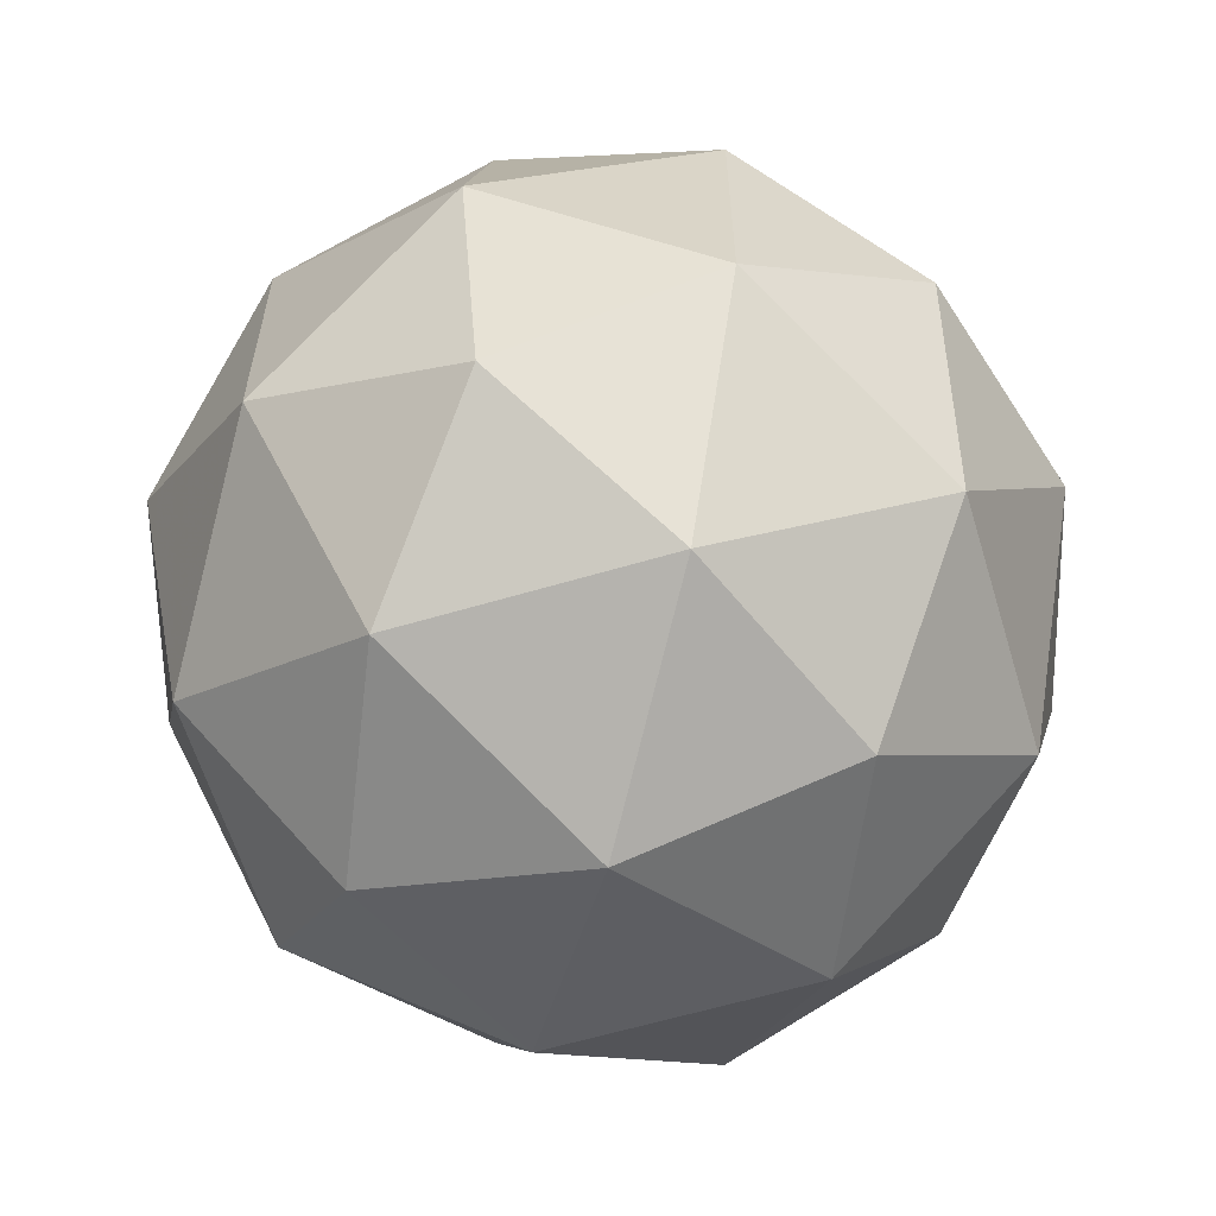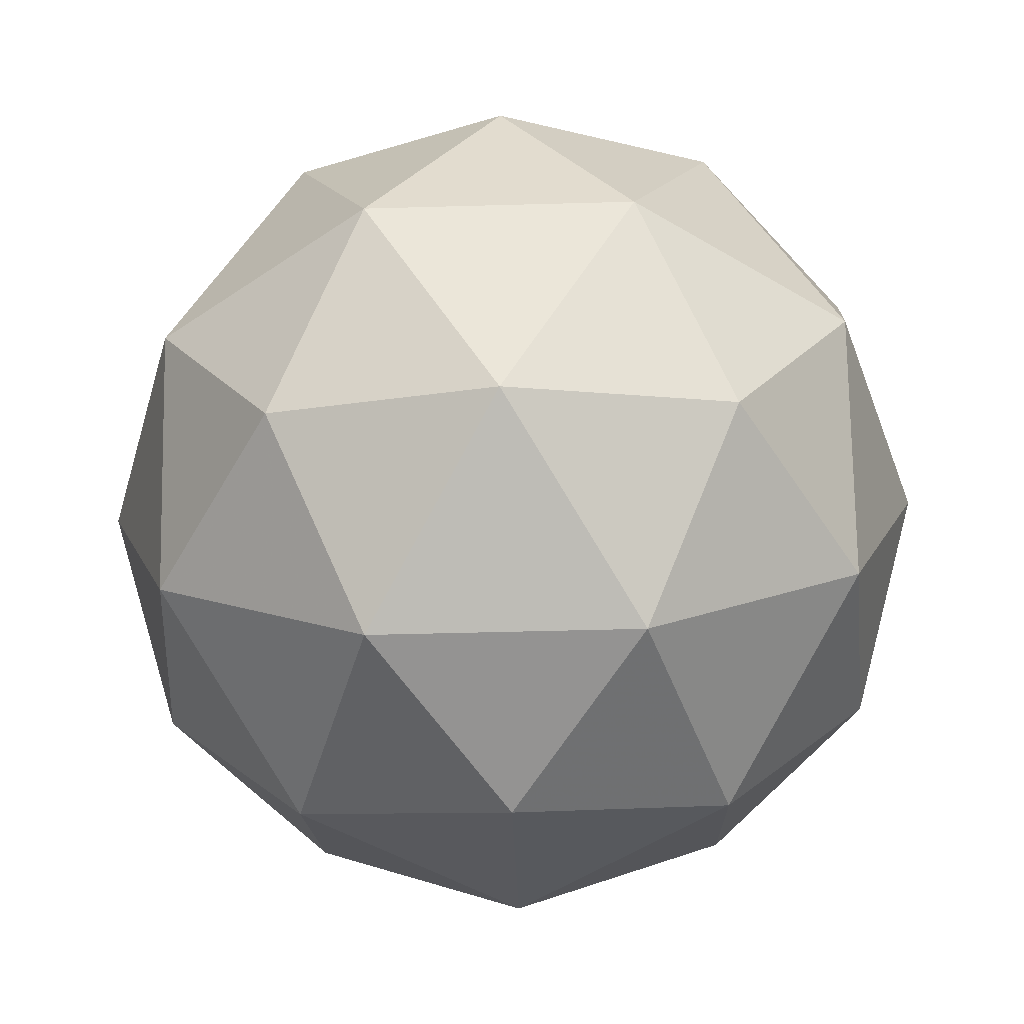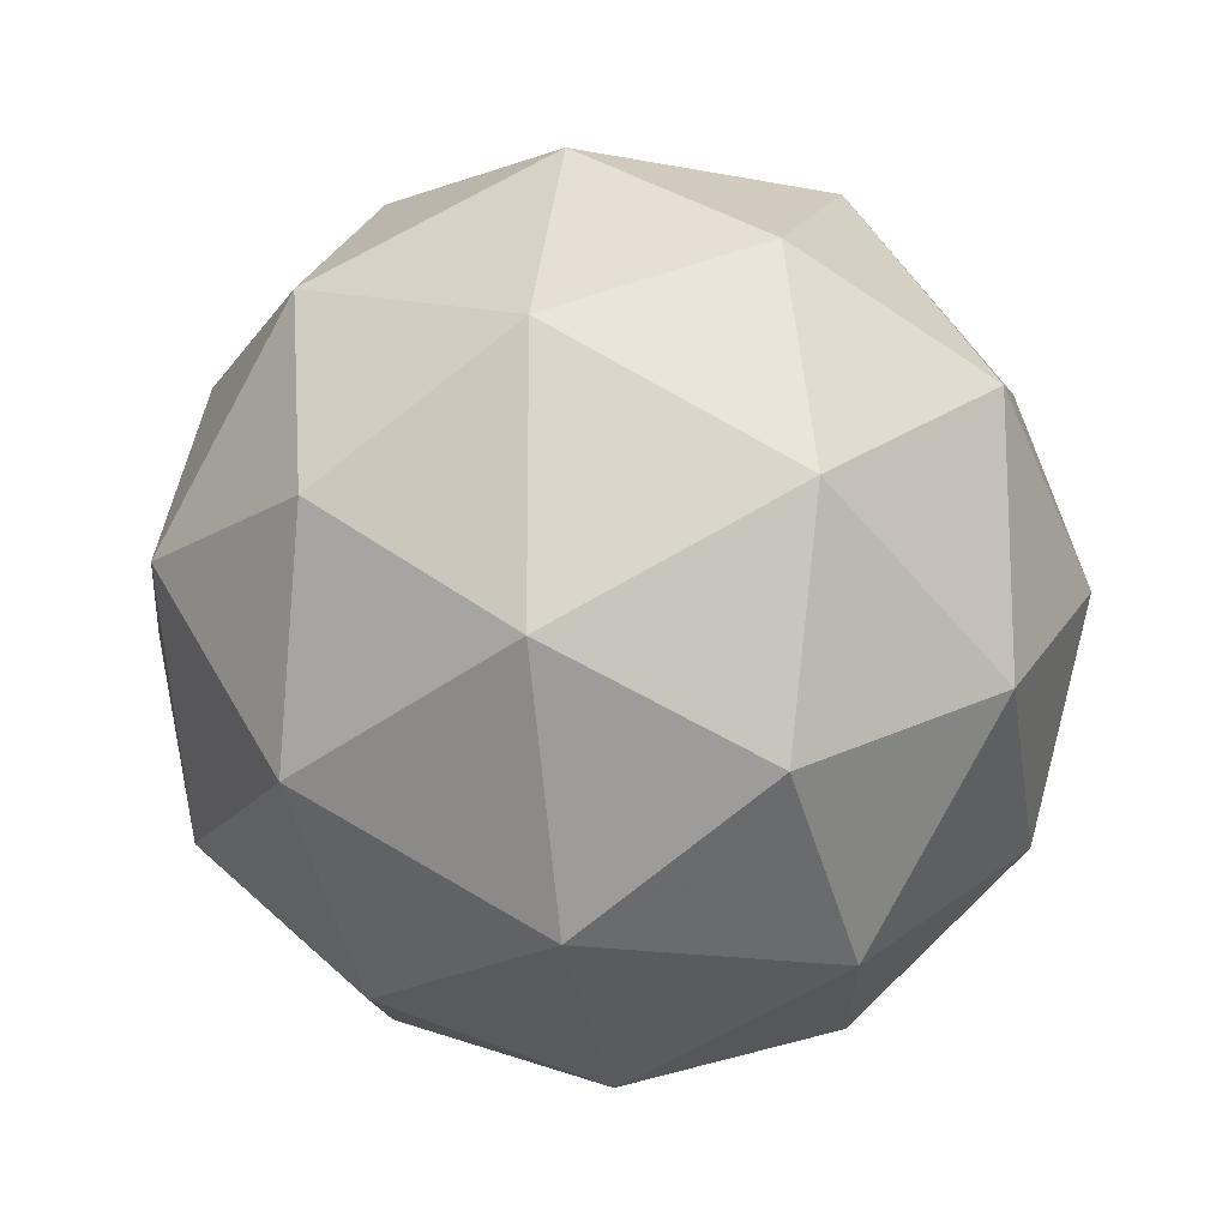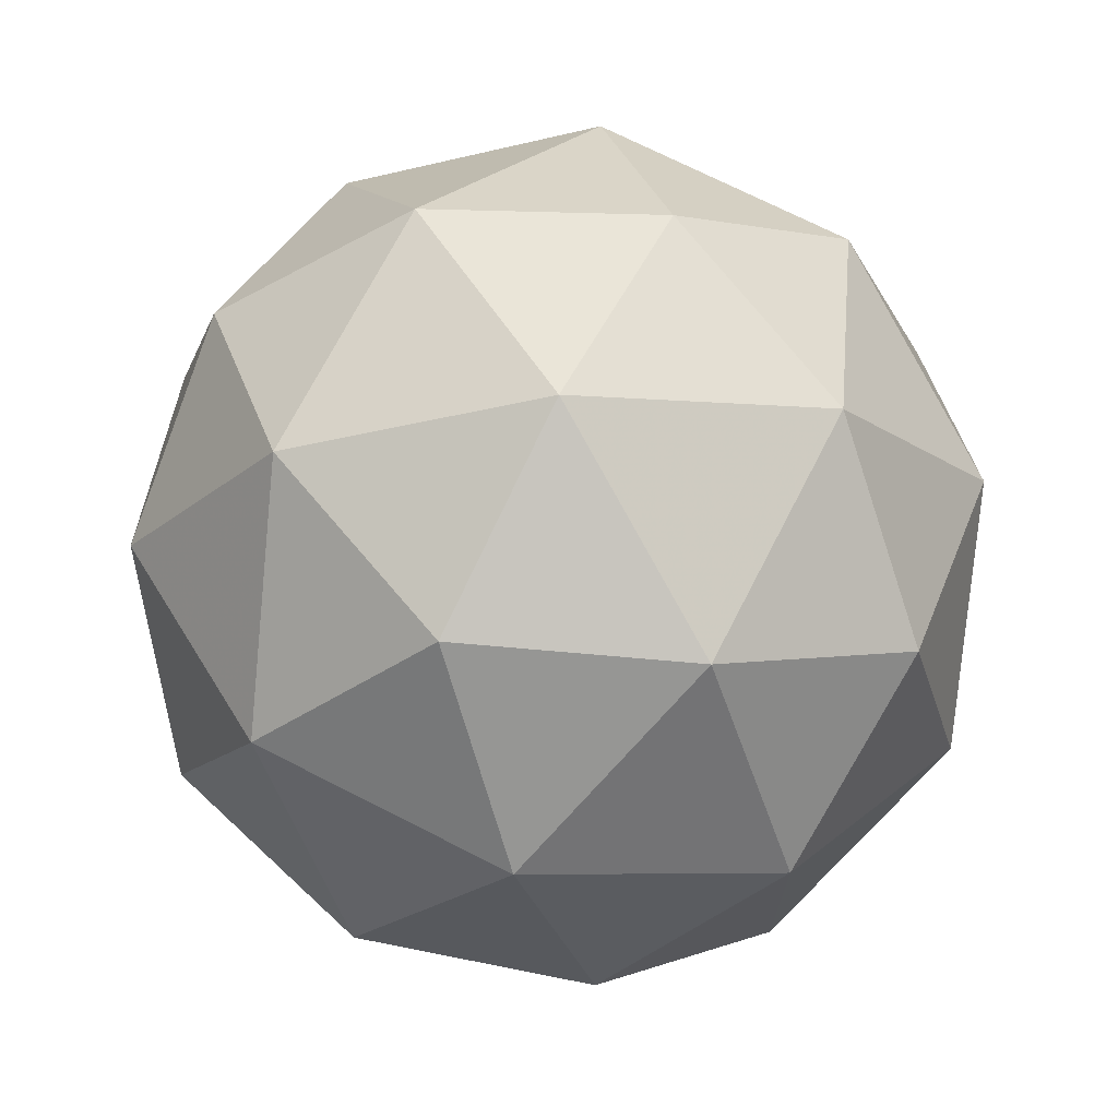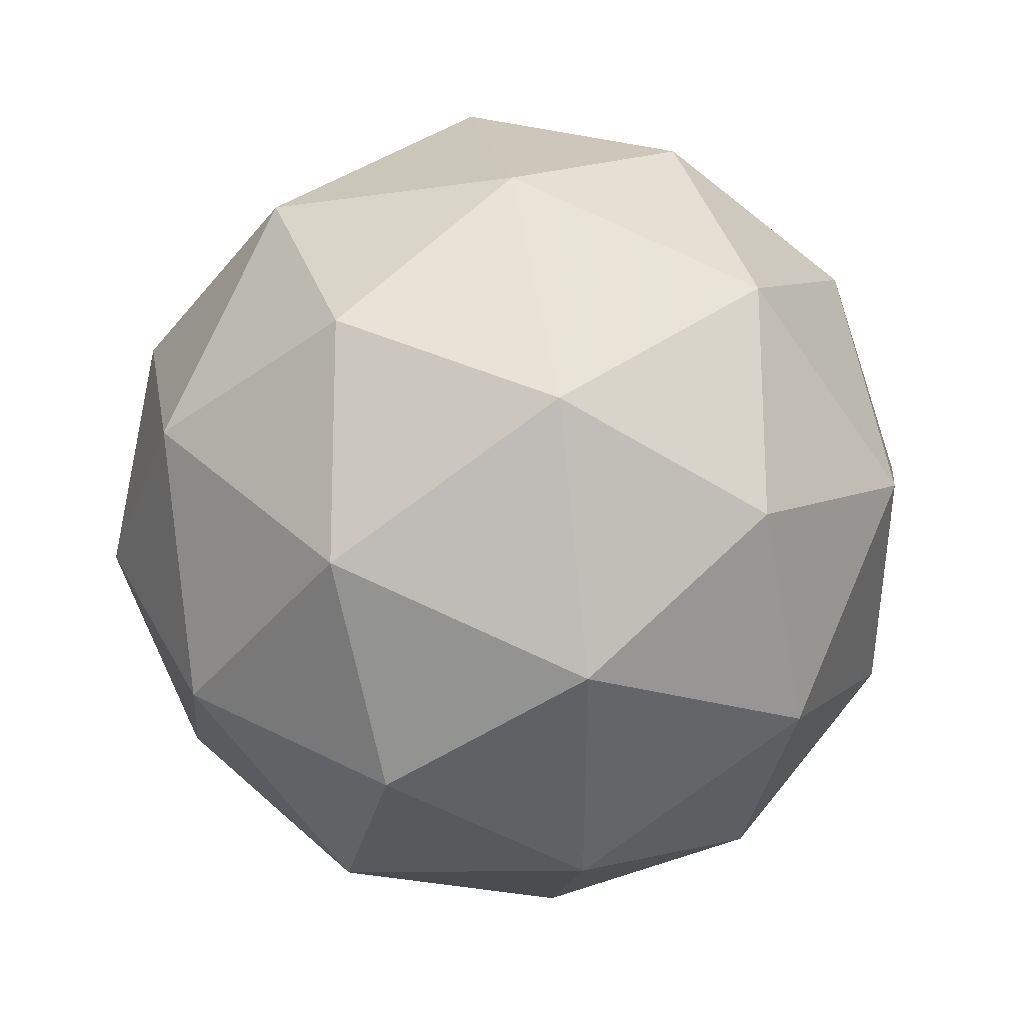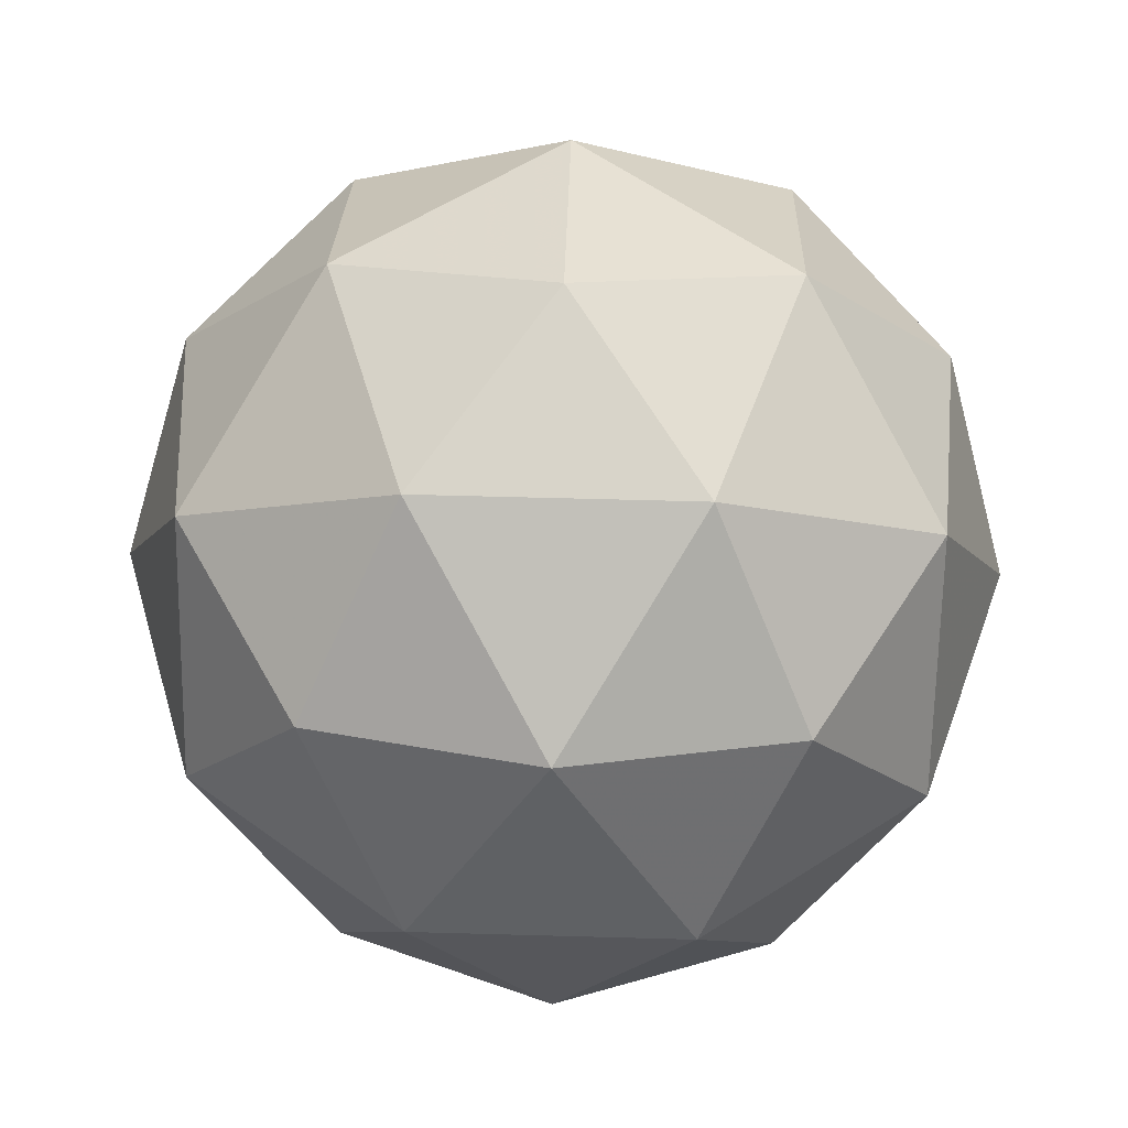
<metadata>
{"format":"obj","ext":"obj","renderer":"f3d","projection":"perspective","resolution":1024,"background":"white","views":[{"elev":-61.2,"azim":75.1,"up":"+Z"},{"elev":-47.5,"azim":163.8,"up":"+Y"},{"elev":-16.0,"azim":-143.9,"up":"+Z"},{"elev":70.9,"azim":175.4,"up":"+Z"},{"elev":40.0,"azim":-163.5,"up":"+Z"},{"elev":55.6,"azim":-88.3,"up":"+Y"}]}
</metadata>
<code>
g RIPL-i11-g67-s1846
v -5310 -120.5 -4535
v -5221 -89.11 -4470
v -5345 -89.11 -4430
v -5158 -4.387 -4425
v -5132 -20.88 -4535
v -5421 -89.11 -4535
v -5345 -89.11 -4640
v -5221 -89.11 -4600
v -5111 89.53 -4470
v -5368 -4.387 -4357
v -5255 -20.88 -4365
v -5310 89.53 -4325
v -5498 -4.387 -4535
v -5455 -20.88 -4430
v -5510 89.53 -4470
v -5368 -4.387 -4714
v -5455 -20.88 -4640
v -5434 89.53 -4705
v -5158 -4.387 -4646
v -5255 -20.88 -4705
v -5187 89.53 -4705
v -5187 89.53 -4365
v -5434 89.53 -4365
v -5510 89.53 -4600
v -5310 89.53 -4745
v -5111 89.53 -4600
v -5252 183.4 -4357
v -5166 199.9 -4430
v -5276 268.2 -4430
v -5462 183.4 -4425
v -5366 199.9 -4365
v -5400 268.2 -4470
v -5462 183.4 -4646
v -5489 199.9 -4535
v -5400 268.2 -4600
v -5252 183.4 -4714
v -5366 199.9 -4705
v -5276 268.2 -4640
v -5123 183.4 -4535
v -5166 199.9 -4640
v -5200 268.2 -4535
v -5310 299.5 -4535
f 1 2 3
f 4 2 5
f 1 3 6
f 1 6 7
f 1 7 8
f 4 5 9
f 10 11 12
f 13 14 15
f 16 17 18
f 19 20 21
f 4 9 22
f 10 12 23
f 13 15 24
f 16 18 25
f 19 21 26
f 27 28 29
f 30 31 32
f 33 34 35
f 36 37 38
f 39 40 41
f 41 38 42
f 41 40 38
f 40 36 38
f 38 35 42
f 38 37 35
f 37 33 35
f 35 32 42
f 35 34 32
f 34 30 32
f 32 29 42
f 32 31 29
f 31 27 29
f 29 41 42
f 29 28 41
f 28 39 41
f 26 40 39
f 26 21 40
f 21 36 40
f 25 37 36
f 25 18 37
f 18 33 37
f 24 34 33
f 24 15 34
f 15 30 34
f 23 31 30
f 23 12 31
f 12 27 31
f 22 28 27
f 22 9 28
f 9 39 28
f 21 25 36
f 21 20 25
f 20 16 25
f 18 24 33
f 18 17 24
f 17 13 24
f 15 23 30
f 15 14 23
f 14 10 23
f 12 22 27
f 12 11 22
f 11 4 22
f 9 26 39
f 9 5 26
f 5 19 26
f 8 20 19
f 8 7 20
f 7 16 20
f 7 17 16
f 7 6 17
f 6 13 17
f 6 14 13
f 6 3 14
f 3 10 14
f 5 8 19
f 5 2 8
f 2 1 8
f 3 11 10
f 3 2 11
f 2 4 11
f 2 4 11

</code>
